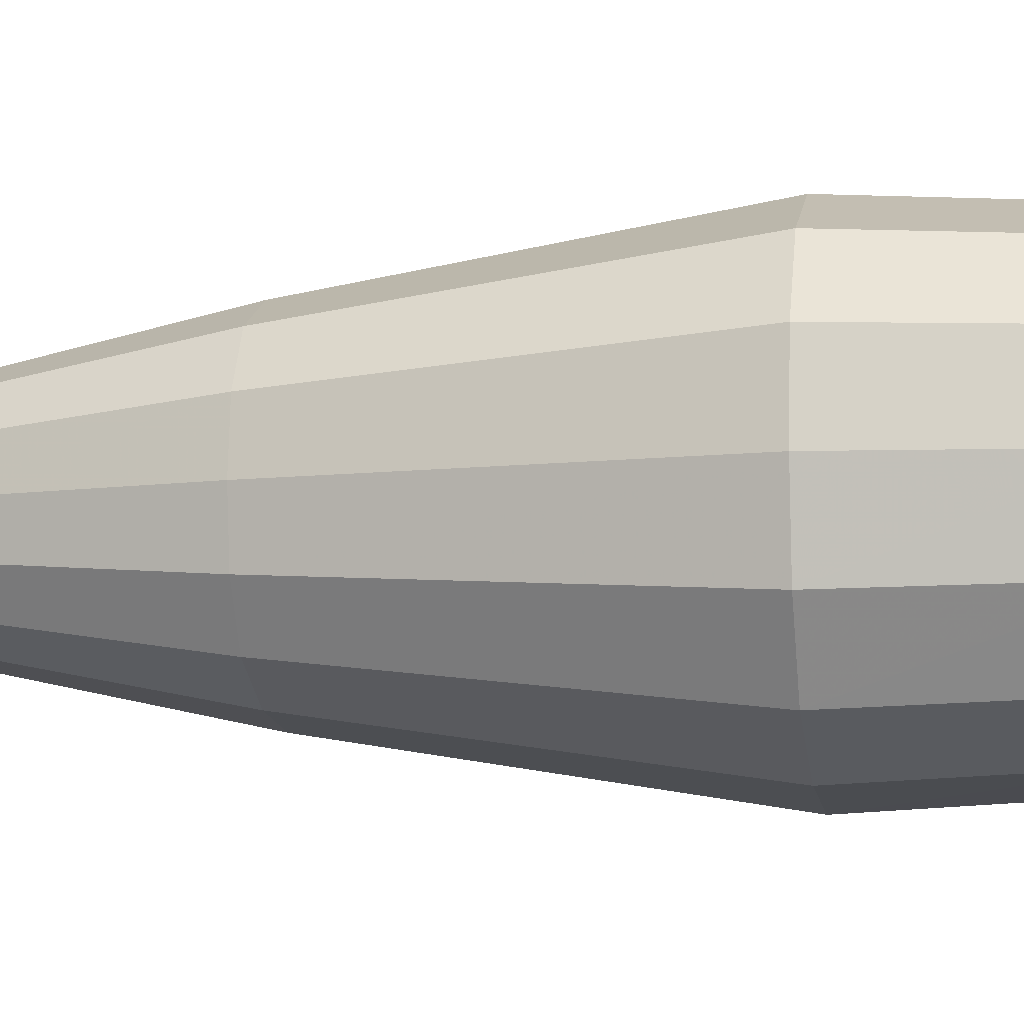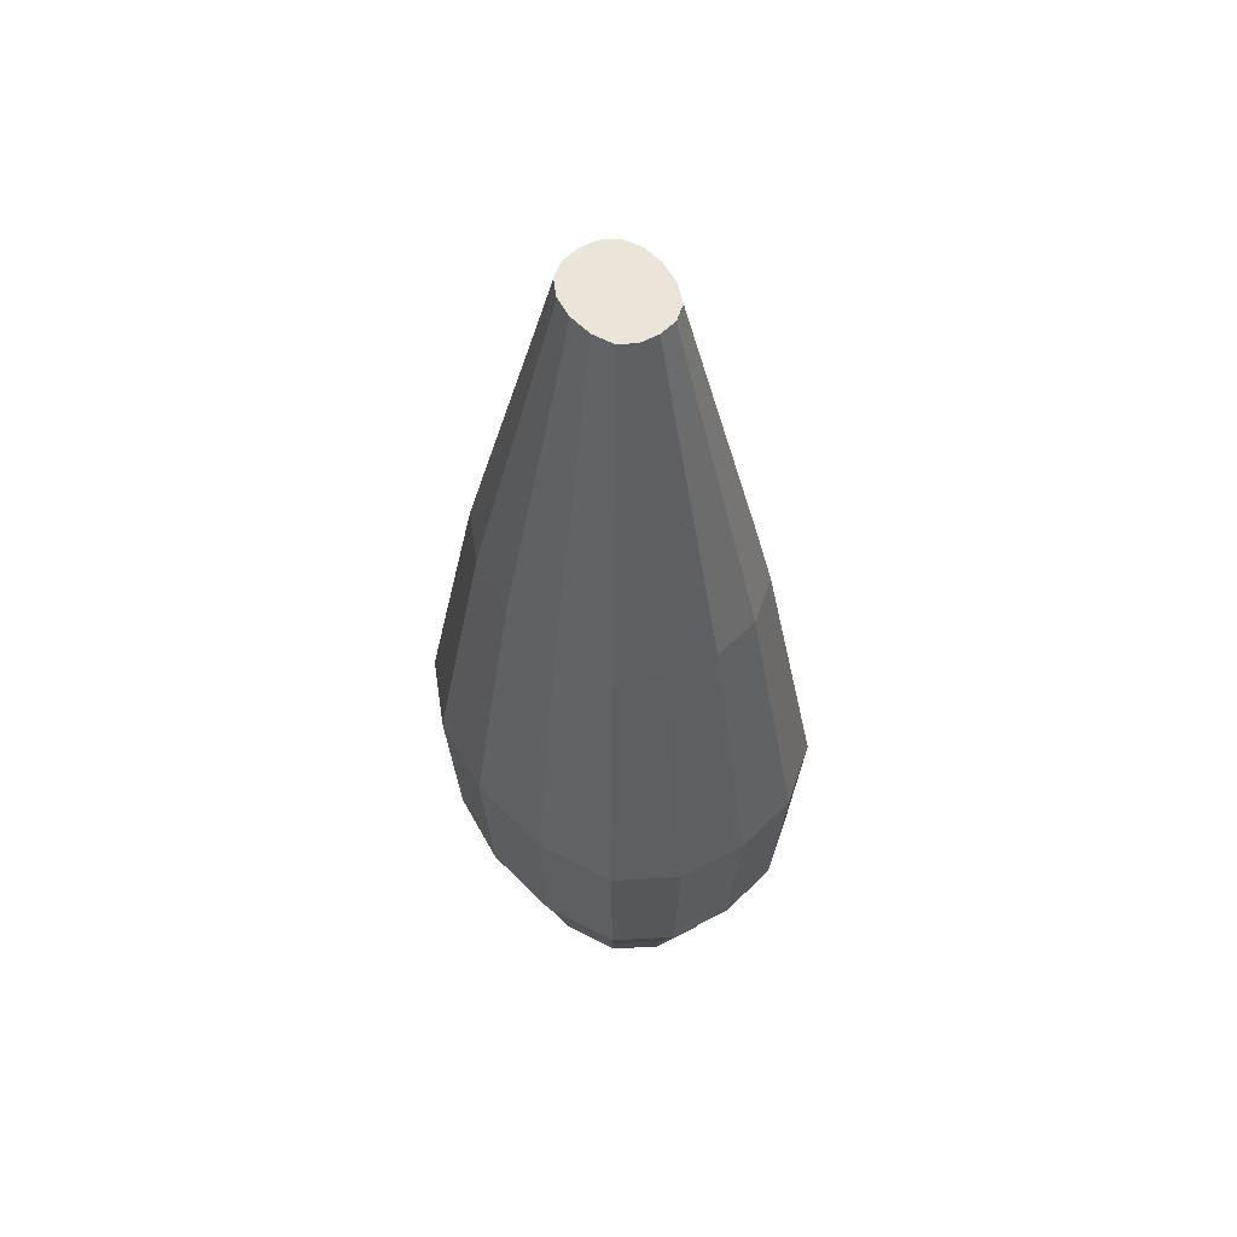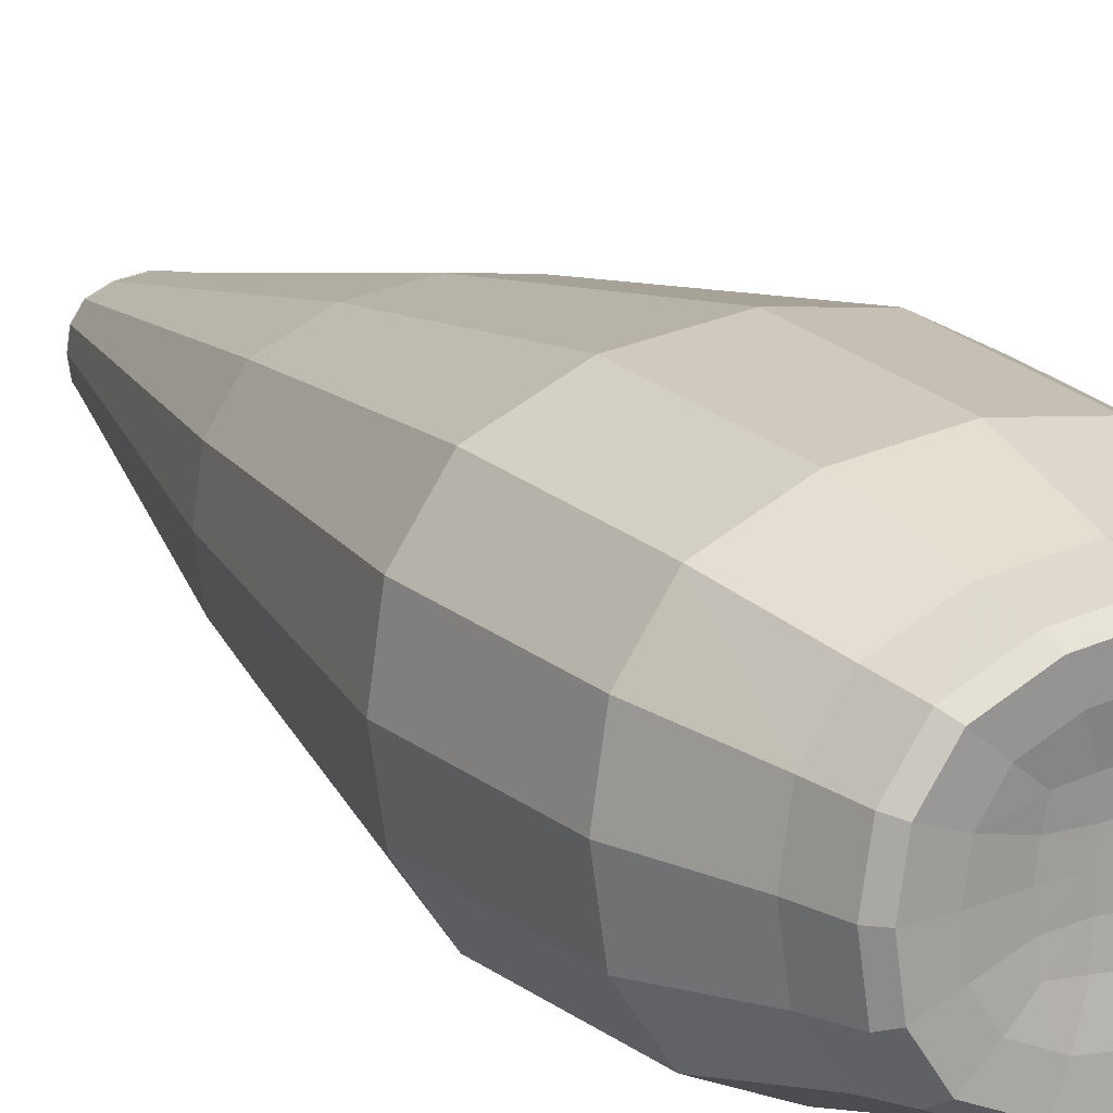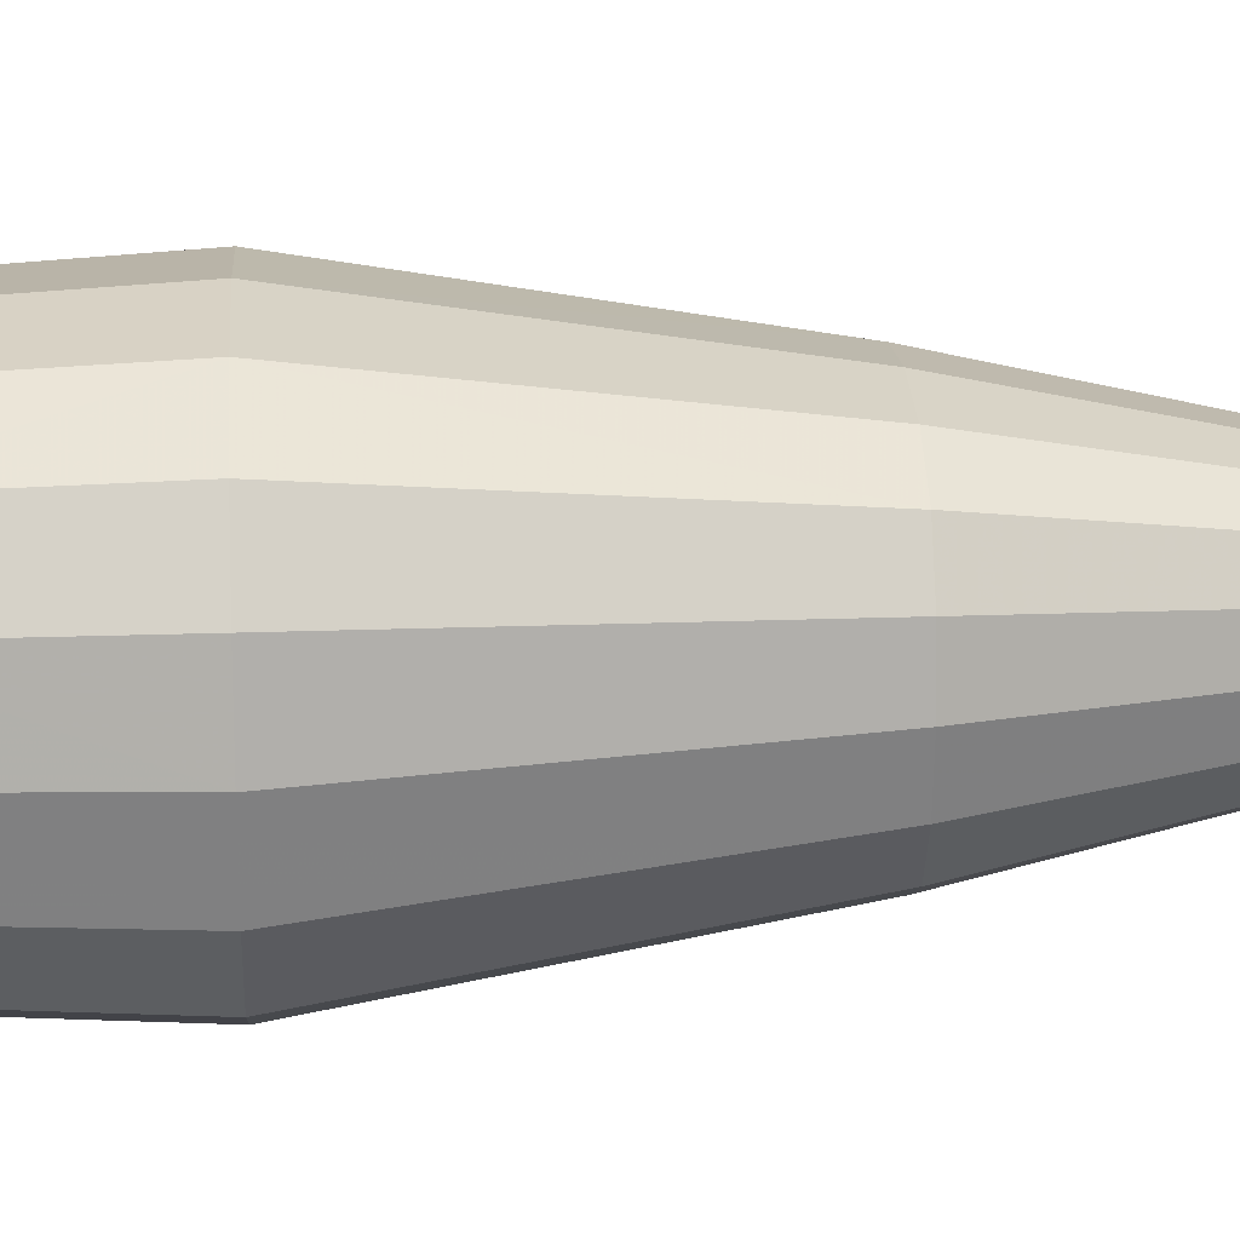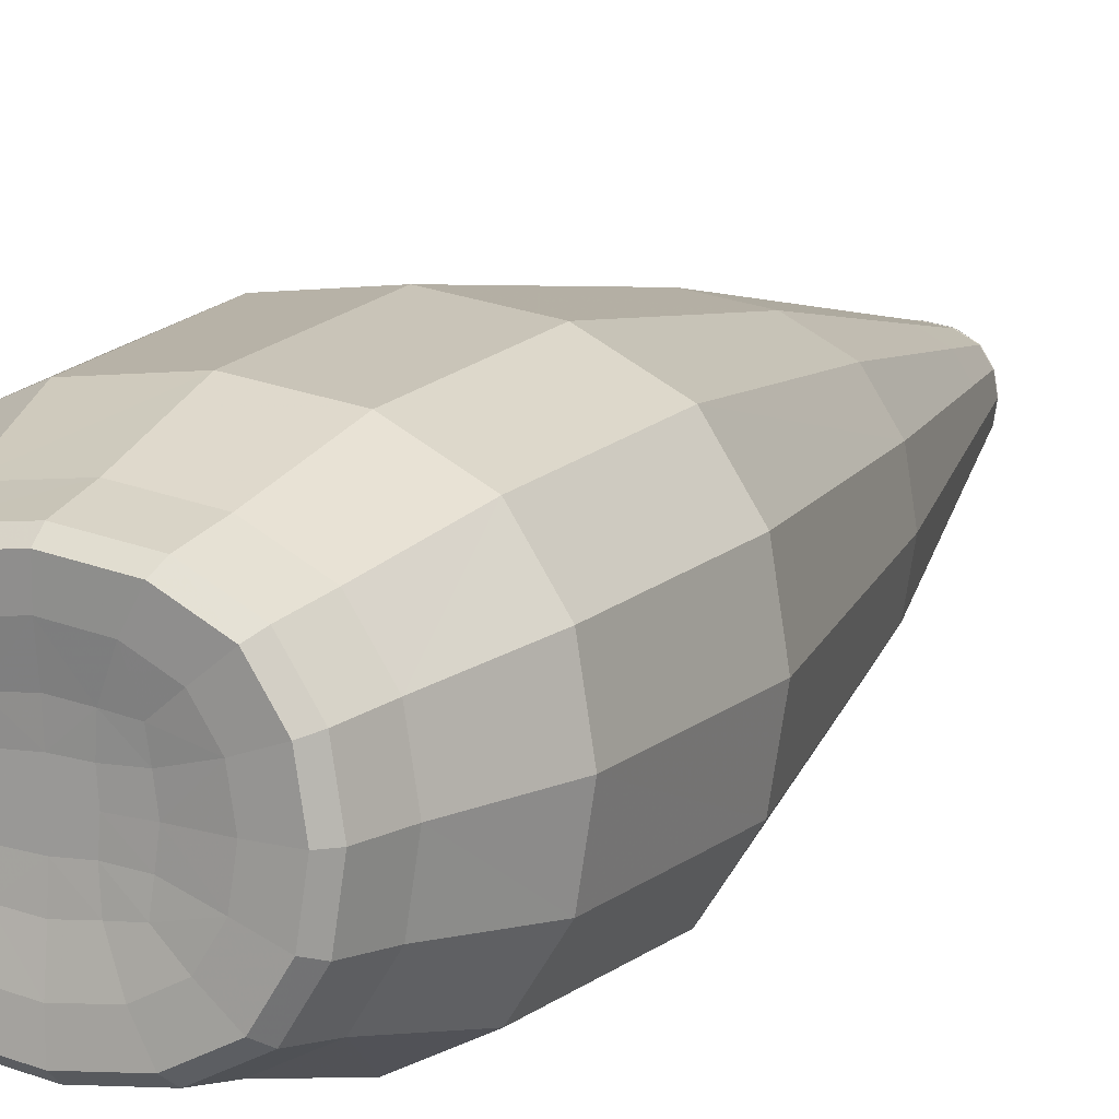
<metadata>
{"format":"obj","ext":"obj","renderer":"f3d","projection":"perspective","resolution":1024,"background":"white","views":[{"elev":-6.9,"azim":-80.7,"up":"+Z"},{"elev":59.1,"azim":-126.7,"up":"+Y"},{"elev":17.8,"azim":-30.4,"up":"+Z"},{"elev":20.7,"azim":86.5,"up":"+Z"},{"elev":13.4,"azim":26.2,"up":"+Z"}]}
</metadata>
<code>
g 84_3
v 0.0318 0.3825 0.02545
v -0.03114 0.3825 -0.02532
v 0.0318 0.3825 -0.02532
v -0.1192 -0.1342 0.09731
v 0.1198 -0.1342 0.09731
v -0.1192 -0.1342 -0.09546
v 0.1198 -0.1342 -0.09546
v -0.0398 -0.3771 0.03302
v 0.04132 -0.3771 0.03302
v -0.0398 -0.3771 -0.03277
v 0.04132 -0.3771 -0.03277
v -0.09113 -0.3426 0.07445
v 0.09272 -0.3426 0.07445
v -0.07755 -0.3826 0.06337
v 0.07917 -0.3826 0.06337
v -0.09113 -0.3426 -0.07383
v -0.07755 -0.3826 -0.06302
v 0.09272 -0.3426 -0.07383
v 0.07917 -0.3826 -0.06302
v 0.04529 0.3107 0.03648
v 0.04529 0.3107 -0.03606
v -0.04466 0.3107 -0.03606
v -0.04466 0.3107 0.03648
v 0.03174 0.3822 0.02539
v 0.03174 0.3822 -0.02526
v -0.03107 0.3822 -0.02526
v -0.03107 0.3822 0.02539
v 0.001896 0.3825 0.03435
v 0.001892 0.3822 0.03428
v 0.00255 0.3107 0.0492
v 0.006254 -0.1342 0.1312
v 0.00544 -0.3426 0.1007
v 0.004782 -0.3826 0.08582
v 0.002416 -0.3758 0.03742
v 0.002416 -0.3758 -0.03762
v 0.004782 -0.3826 -0.08619
v 0.00544 -0.3426 -0.1011
v 0.006254 -0.1342 -0.1312
v 0.00255 0.3107 -0.04952
v 0.001892 0.3822 -0.03466
v 0.001896 0.3825 -0.03473
v 0.04138 0.3822 0.00046
v 0.0591 0.3107 0.000771
v 0.1565 -0.1342 0.002418
v 0.1206 -0.3426 0.001415
v 0.1029 -0.3826 0.001104
v 0.04541 -0.3758 0.000534
v 0.002558 -0.3742 0.00035
v -0.04411 -0.3758 0.000534
v -0.1023 -0.3826 0.001104
v -0.1201 -0.3426 0.001415
v -0.1565 -0.1342 0.002418
v -0.05866 0.3107 0.000771
v -0.04085 0.3822 0.00046
v -0.04094 0.3825 0.000461
v -0.01612 0.3825 0.03215
v -0.03888 0.3825 -0.01354
v -0.01612 0.3825 -0.03238
v -0.03107 0.3824 0.02539
v 0.03174 0.3824 0.02539
v -0.06215 -0.1342 0.1228
v -0.03107 0.3824 -0.02526
v -0.1487 -0.1342 -0.05073
v 0.03174 0.3824 -0.02526
v -0.06215 -0.1342 -0.1223
v 0.1479 -0.1342 -0.05073
v -0.01996 -0.3758 0.03502
v -0.04189 -0.3758 -0.01699
v -0.01996 -0.3758 -0.03508
v 0.04294 -0.3758 -0.01699
v -0.112 -0.272 0.09142
v 0.113 -0.272 0.09142
v -0.04718 -0.3426 0.09419
v -0.05763 -0.3808 0.04709
v -0.08419 -0.3747 0.0688
v 0.05884 -0.3808 0.04709
v -0.04007 -0.3826 0.08022
v 0.08595 -0.3747 0.0688
v -0.112 -0.272 -0.09005
v -0.114 -0.3426 -0.03947
v -0.05763 -0.3808 -0.04684
v -0.08419 -0.3747 -0.06842
v -0.09706 -0.3826 -0.03375
v 0.113 -0.272 -0.09005
v -0.04718 -0.3426 -0.09429
v 0.05884 -0.3808 -0.04684
v 0.08595 -0.3747 -0.06842
v -0.04007 -0.3826 -0.08045
v 0.1141 -0.3426 -0.03947
v 0.09739 -0.3826 -0.03375
v 0.08594 0.09937 0.06972
v 0.08594 0.09937 -0.06847
v 0.05587 0.3107 0.02036
v -0.0854 0.09937 -0.06847
v 0.02644 0.3107 -0.04616
v -0.0854 0.09937 0.06972
v -0.05572 0.3107 -0.01923
v -0.02319 0.3107 0.04605
v 0.03174 0.3816 0.02539
v 0.03174 0.3816 -0.02526
v 0.03913 0.3822 0.01414
v -0.03107 0.3816 -0.02526
v 0.01858 0.3822 -0.03231
v -0.03107 0.3816 0.02539
v -0.0388 0.3822 -0.01351
v -0.01608 0.3822 0.03208
v -0.03133 0.3826 -0.02547
v 0.01862 0.3825 0.03215
v 0.001908 0.3826 0.03457
v 0.01858 0.3822 0.03208
v 0.001892 0.3824 0.03428
v 0.02644 0.3107 0.04605
v 0.001892 0.3816 0.03428
v 0.06976 -0.1342 0.1228
v 0.004524 0.09937 0.09397
v 0.05428 -0.3426 0.09419
v 0.006176 -0.272 0.1234
v 0.04642 -0.3826 0.08022
v 0.005194 -0.3747 0.09318
v 0.02318 -0.3758 0.03502
v 0.003544 -0.3808 0.06373
v 0.02318 -0.3758 -0.03508
v 0.002336 -0.3742 0.01741
v 0.04642 -0.3826 -0.08045
v 0.003544 -0.3808 -0.06411
v 0.05428 -0.3426 -0.09429
v 0.005194 -0.3747 -0.09356
v 0.06976 -0.1342 -0.1223
v 0.006176 -0.272 -0.1235
v -0.02319 0.3107 -0.04616
v 0.004524 0.09937 -0.09409
v -0.01608 0.3822 -0.03231
v 0.001892 0.3816 -0.03466
v 0.01862 0.3825 -0.03238
v 0.001892 0.3824 -0.03466
v 0.001908 0.3826 -0.03494
v 0.03913 0.3822 -0.01351
v 0.04138 0.3824 0.00046
v 0.05587 0.3107 -0.01923
v 0.04138 0.3816 0.00046
v 0.1479 -0.1342 0.05448
v 0.1123 0.09937 0.001704
v 0.1141 -0.3426 0.04146
v 0.1474 -0.272 0.002072
v 0.09739 -0.3826 0.03524
v 0.1116 -0.3747 0.001196
v 0.04294 -0.3758 0.0177
v 0.07651 -0.3808 0.000828
v 0.002336 -0.3742 -0.01706
v 0.02235 -0.3742 0.000386
v -0.04189 -0.3758 0.0177
v -0.01876 -0.3742 0.000386
v -0.09706 -0.3826 0.03524
v -0.07598 -0.3808 0.000828
v -0.114 -0.3426 0.04146
v -0.1111 -0.3747 0.001196
v -0.1487 -0.1342 0.05448
v -0.1472 -0.272 0.002072
v -0.05572 0.3107 0.02036
v -0.1121 0.09937 0.001704
v -0.0388 0.3822 0.01414
v -0.04085 0.3816 0.00046
v -0.04085 0.3824 0.00046
v 0.02109 -0.3742 -0.01588
v 0.01858 0.3824 0.03208
v -0.0388 0.3824 -0.01351
v 0.01858 0.3824 -0.03231
v 0.03913 0.3824 -0.01351
v 0.05039 -0.3747 0.08709
v -0.1054 -0.3747 -0.03664
v 0.05039 -0.3747 -0.08732
v 0.1057 -0.3747 -0.03664
v 0.06595 -0.272 0.1155
v 0.03449 -0.3808 0.05959
v -0.1398 -0.272 -0.04796
v -0.07209 -0.3808 -0.02507
v 0.06595 -0.272 -0.1152
v 0.03449 -0.3808 -0.05982
v 0.1394 -0.272 -0.04796
v 0.07242 -0.3808 -0.02507
v 0.1061 0.09937 -0.0364
v 0.05004 0.09937 -0.08769
v -0.1065 0.09937 -0.0364
v 0.05004 0.09937 0.08796
v 0.03913 0.3816 -0.01351
v 0.01858 0.3816 -0.03231
v -0.0388 0.3816 -0.01351
v 0.01858 0.3816 0.03208
v 0.01873 0.3826 -0.03258
v 0.01873 0.3826 0.03235
v -0.01608 0.3824 0.03208
v -0.01608 0.3816 0.03208
v -0.04451 0.09937 0.08796
v -0.05822 -0.272 0.1155
v -0.0435 -0.3747 0.08709
v -0.02979 -0.3808 0.05959
v -0.01787 -0.3742 -0.01588
v -0.02979 -0.3808 -0.05982
v -0.0435 -0.3747 -0.08732
v -0.05822 -0.272 -0.1152
v -0.04451 0.09937 -0.08769
v -0.01608 0.3816 -0.03231
v -0.01608 0.3824 -0.03231
v -0.01622 0.3826 -0.03258
v 0.03913 0.3824 0.01414
v 0.03913 0.3816 0.01414
v 0.1061 0.09937 0.03902
v 0.1394 -0.272 0.05108
v 0.1057 -0.3747 0.03825
v 0.07242 -0.3808 0.0262
v 0.02109 -0.3742 0.01632
v -0.01787 -0.3742 0.01632
v -0.07209 -0.3808 0.0262
v -0.1054 -0.3747 0.03825
v -0.1398 -0.272 0.05108
v -0.1065 0.09937 0.03902
v -0.0388 0.3816 0.01414
v -0.0388 0.3824 0.01414
v 0.000698 0.3825 7.4e-05
f 1 108 60
f 108 1 190
f 205 1 60
f 108 28 165
f 60 108 165
f 28 108 109
f 109 108 190
f 165 24 60
f 60 24 205
f 205 24 101
f 101 42 205
f 205 42 138
f 165 28 111
f 28 109 56
f 111 28 191
f 191 28 56
f 111 29 165
f 165 29 110
f 110 24 165
f 99 24 188
f 188 24 110
f 101 24 206
f 206 24 99
f 206 42 101
f 138 42 168
f 168 42 137
f 137 42 185
f 185 42 140
f 140 42 206
f 191 29 111
f 56 59 191
f 59 27 191
f 191 27 106
f 106 29 191
f 110 29 188
f 188 29 113
f 113 29 192
f 192 29 106
f 20 99 112
f 112 99 188
f 99 20 206
f 113 30 188
f 188 30 112
f 206 20 93
f 93 43 206
f 206 43 140
f 137 25 168
f 168 25 64
f 64 3 168
f 185 25 137
f 140 43 185
f 185 43 139
f 139 21 185
f 185 21 100
f 100 25 185
f 218 27 59
f 106 27 192
f 192 27 104
f 104 27 217
f 217 27 161
f 161 27 218
f 192 30 113
f 104 98 192
f 98 30 192
f 91 20 184
f 184 20 112
f 20 91 93
f 30 115 112
f 112 115 184
f 30 98 115
f 43 93 142
f 142 93 207
f 93 91 207
f 139 43 181
f 181 43 142
f 64 25 167
f 167 25 103
f 103 25 186
f 186 25 100
f 3 64 134
f 134 64 167
f 189 3 134
f 21 139 92
f 92 139 181
f 95 21 182
f 182 21 92
f 21 95 100
f 100 95 186
f 218 55 163
f 163 54 218
f 218 54 161
f 23 98 104
f 217 23 104
f 161 54 217
f 217 54 162
f 162 53 217
f 217 53 159
f 159 23 217
f 115 98 193
f 98 23 193
f 5 91 114
f 114 91 184
f 91 5 207
f 115 31 184
f 184 31 114
f 193 31 115
f 142 44 181
f 207 44 142
f 207 5 141
f 141 44 207
f 181 44 66
f 66 7 181
f 181 7 92
f 103 40 167
f 167 40 135
f 135 41 167
f 167 41 134
f 186 40 103
f 95 39 186
f 186 39 133
f 133 40 186
f 41 136 134
f 134 136 189
f 7 128 92
f 92 128 182
f 39 95 131
f 131 95 182
f 128 38 182
f 182 38 131
f 163 55 166
f 166 55 57
f 166 54 163
f 105 54 166
f 162 54 187
f 187 54 105
f 193 23 96
f 23 159 96
f 187 53 162
f 53 97 160
f 97 53 187
f 53 160 159
f 159 160 216
f 96 159 216
f 96 61 193
f 61 31 193
f 5 114 72
f 141 5 208
f 208 5 72
f 114 31 173
f 72 114 173
f 173 31 117
f 117 31 194
f 194 31 61
f 44 144 66
f 144 44 208
f 208 44 141
f 66 144 179
f 179 7 66
f 7 84 128
f 84 7 179
f 132 40 202
f 202 40 133
f 135 40 203
f 203 40 132
f 203 41 135
f 58 41 203
f 41 58 136
f 39 131 130
f 133 39 202
f 202 39 130
f 136 58 204
f 128 84 177
f 177 38 128
f 130 131 201
f 131 38 201
f 129 38 177
f 65 38 200
f 200 38 129
f 201 38 65
f 57 2 166
f 166 2 62
f 62 26 166
f 166 26 105
f 2 57 107
f 105 26 187
f 187 26 102
f 102 22 187
f 187 22 97
f 4 61 96
f 216 4 96
f 22 94 97
f 97 94 183
f 160 97 183
f 183 52 160
f 160 52 216
f 216 52 157
f 157 4 216
f 4 71 61
f 61 71 194
f 173 13 72
f 13 143 72
f 72 143 208
f 143 144 208
f 117 116 173
f 116 13 173
f 32 116 117
f 32 117 73
f 73 117 194
f 71 12 194
f 194 12 73
f 144 45 179
f 45 144 143
f 179 45 89
f 89 84 179
f 84 18 177
f 18 84 89
f 202 26 132
f 132 26 203
f 130 102 202
f 102 26 202
f 203 26 62
f 62 58 203
f 2 58 62
f 58 2 204
f 201 22 130
f 22 102 130
f 204 2 107
f 177 18 126
f 126 129 177
f 65 94 201
f 94 22 201
f 37 129 126
f 37 85 129
f 129 85 200
f 6 65 79
f 79 65 200
f 6 94 65
f 85 16 200
f 200 16 79
f 71 4 215
f 215 4 157
f 94 6 183
f 183 6 63
f 63 52 183
f 52 63 158
f 157 52 215
f 215 52 158
f 12 71 155
f 155 71 215
f 13 116 78
f 143 13 209
f 209 13 78
f 209 45 143
f 116 32 169
f 78 116 169
f 169 32 119
f 119 32 195
f 195 32 73
f 12 75 73
f 73 75 195
f 75 12 214
f 214 12 155
f 45 146 89
f 146 45 209
f 89 146 172
f 172 18 89
f 18 87 126
f 87 18 172
f 126 87 171
f 171 37 126
f 127 37 171
f 85 37 199
f 199 37 127
f 16 85 82
f 82 85 199
f 63 6 175
f 175 6 79
f 16 80 79
f 79 80 175
f 80 16 170
f 170 16 82
f 158 155 215
f 158 63 175
f 175 51 158
f 51 155 158
f 155 51 214
f 169 15 78
f 15 145 78
f 78 145 209
f 145 146 209
f 119 118 169
f 118 15 169
f 33 118 119
f 33 119 77
f 77 119 195
f 75 14 195
f 195 14 77
f 14 75 153
f 153 75 214
f 214 51 156
f 156 153 214
f 46 90 146
f 146 90 172
f 46 146 145
f 90 87 172
f 87 19 171
f 19 87 90
f 171 19 124
f 124 127 171
f 36 127 124
f 36 88 127
f 127 88 199
f 88 17 199
f 199 17 82
f 17 83 82
f 82 83 170
f 80 51 175
f 51 80 156
f 156 80 170
f 83 156 170
f 15 118 76
f 145 15 210
f 210 15 76
f 210 46 145
f 76 118 174
f 118 33 174
f 174 33 121
f 121 33 196
f 196 33 77
f 14 74 77
f 77 74 196
f 74 14 213
f 213 14 153
f 153 50 213
f 50 153 156
f 50 156 83
f 90 46 180
f 180 46 148
f 148 46 210
f 180 19 90
f 19 86 124
f 86 19 180
f 178 36 124
f 124 86 178
f 125 36 178
f 88 36 198
f 198 36 125
f 17 88 81
f 81 88 198
f 83 17 176
f 176 17 81
f 176 50 83
f 174 9 76
f 76 9 210
f 147 47 210
f 210 47 148
f 210 9 147
f 120 9 174
f 121 120 174
f 34 120 121
f 34 121 67
f 67 121 196
f 74 8 196
f 196 8 67
f 213 8 74
f 154 49 213
f 213 49 151
f 151 8 213
f 213 50 154
f 154 50 176
f 70 11 180
f 180 11 86
f 148 47 180
f 180 47 70
f 86 11 178
f 122 125 178
f 178 11 122
f 35 125 122
f 35 69 125
f 125 69 198
f 69 10 198
f 198 10 81
f 81 10 176
f 68 49 176
f 176 49 154
f 176 10 68
f 9 120 147
f 47 147 150
f 150 147 211
f 147 120 211
f 47 150 70
f 34 123 120
f 120 123 211
f 34 67 123
f 123 67 212
f 67 8 212
f 212 8 151
f 49 68 152
f 49 152 151
f 151 152 212
f 164 11 70
f 70 150 164
f 122 11 164
f 35 122 149
f 149 122 164
f 35 149 69
f 197 10 69
f 69 149 197
f 68 10 197
f 152 68 197
f 150 48 164
f 211 48 150
f 123 48 211
f 212 48 123
f 152 48 212
f 197 48 152
f 164 48 149
f 149 48 197
f 219 190 1
f 219 109 190
f 219 56 109
f 219 59 56
f 219 218 59
f 219 55 218
f 219 57 55
f 219 107 57
f 219 204 107
f 219 136 204
f 219 189 136
f 219 3 189
f 219 168 3
f 219 138 168
f 219 205 138
f 219 1 205

</code>
